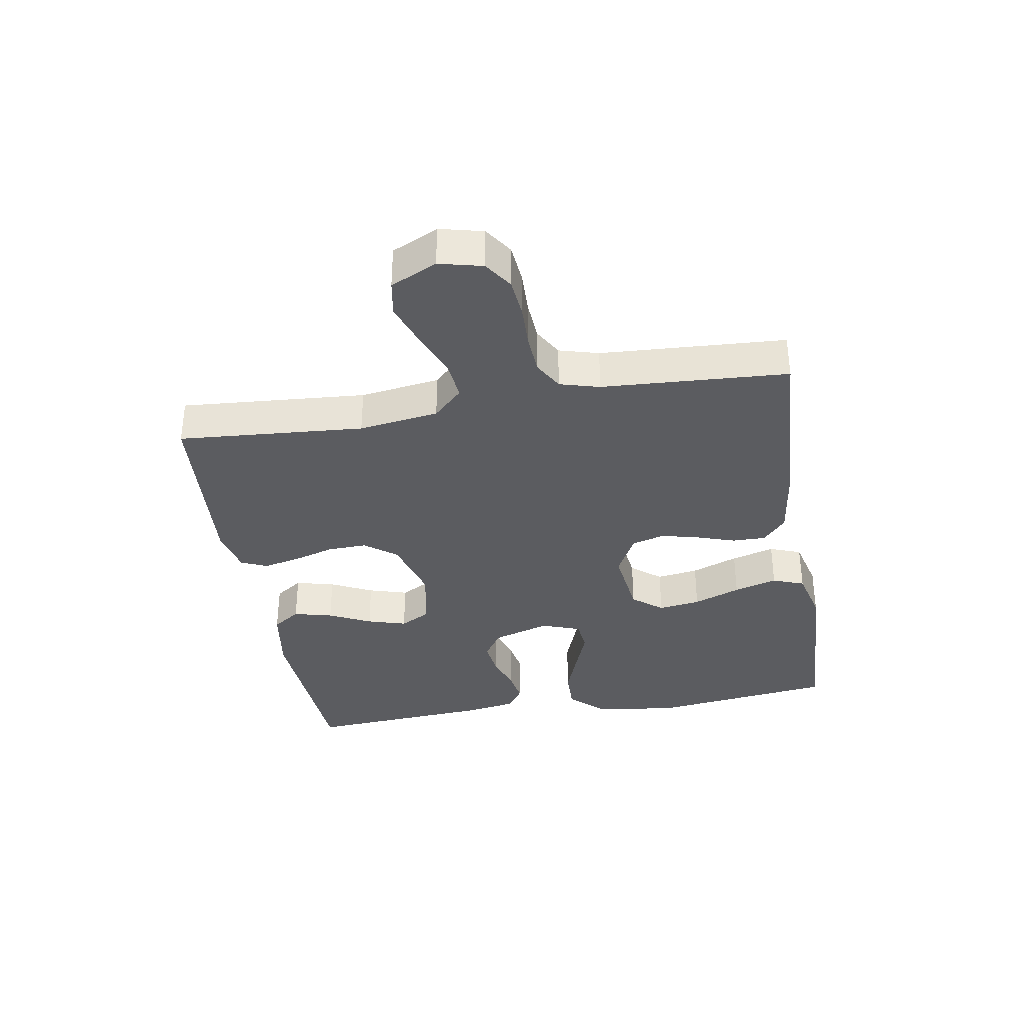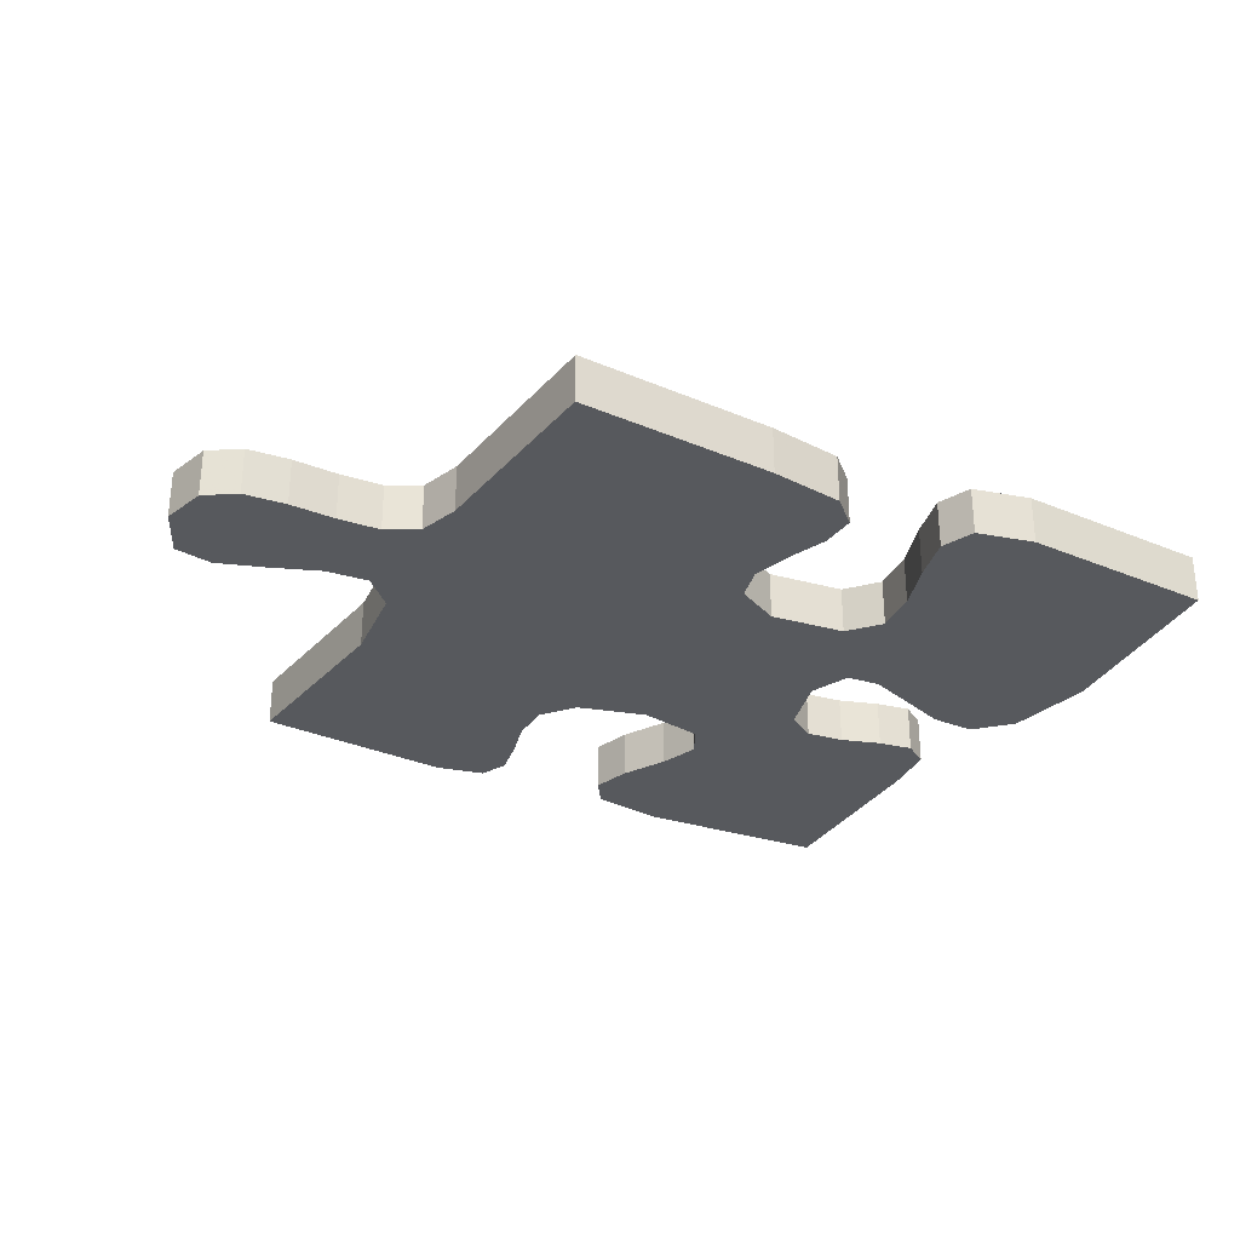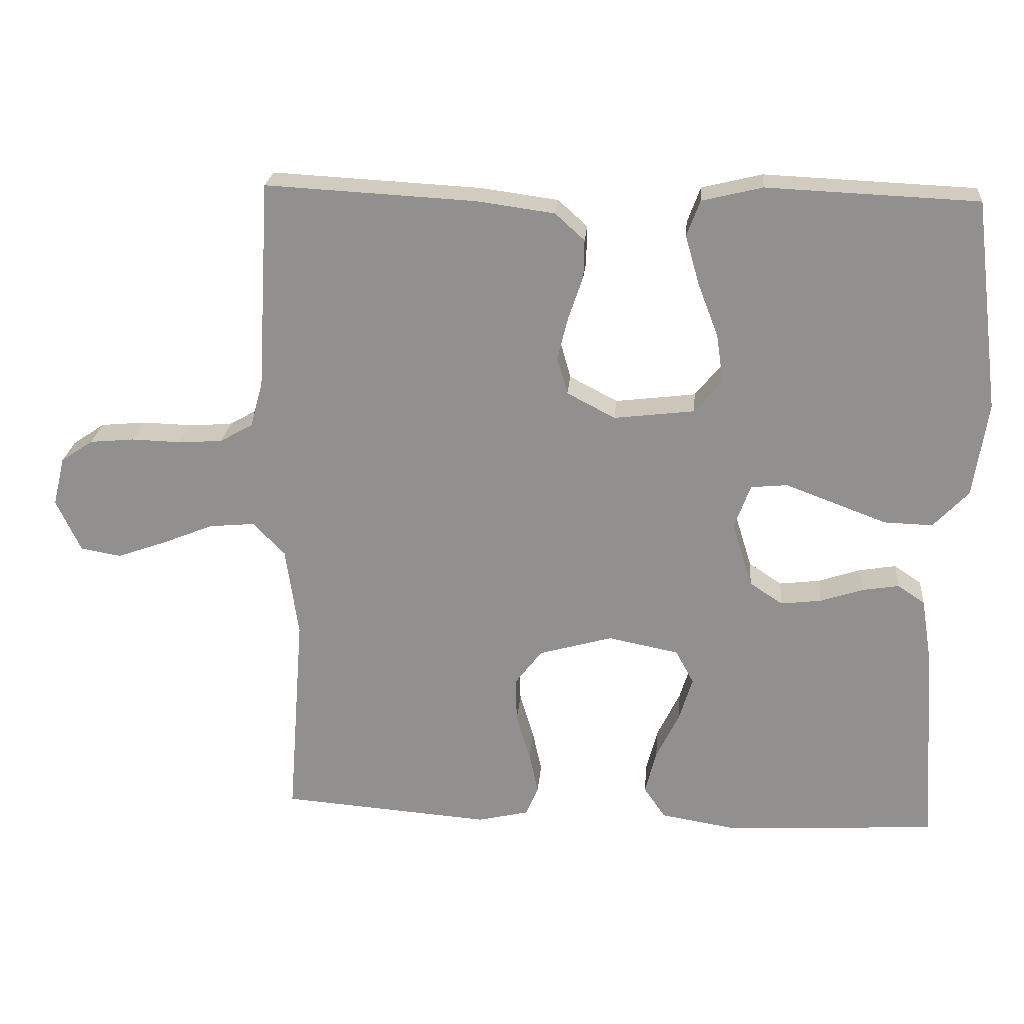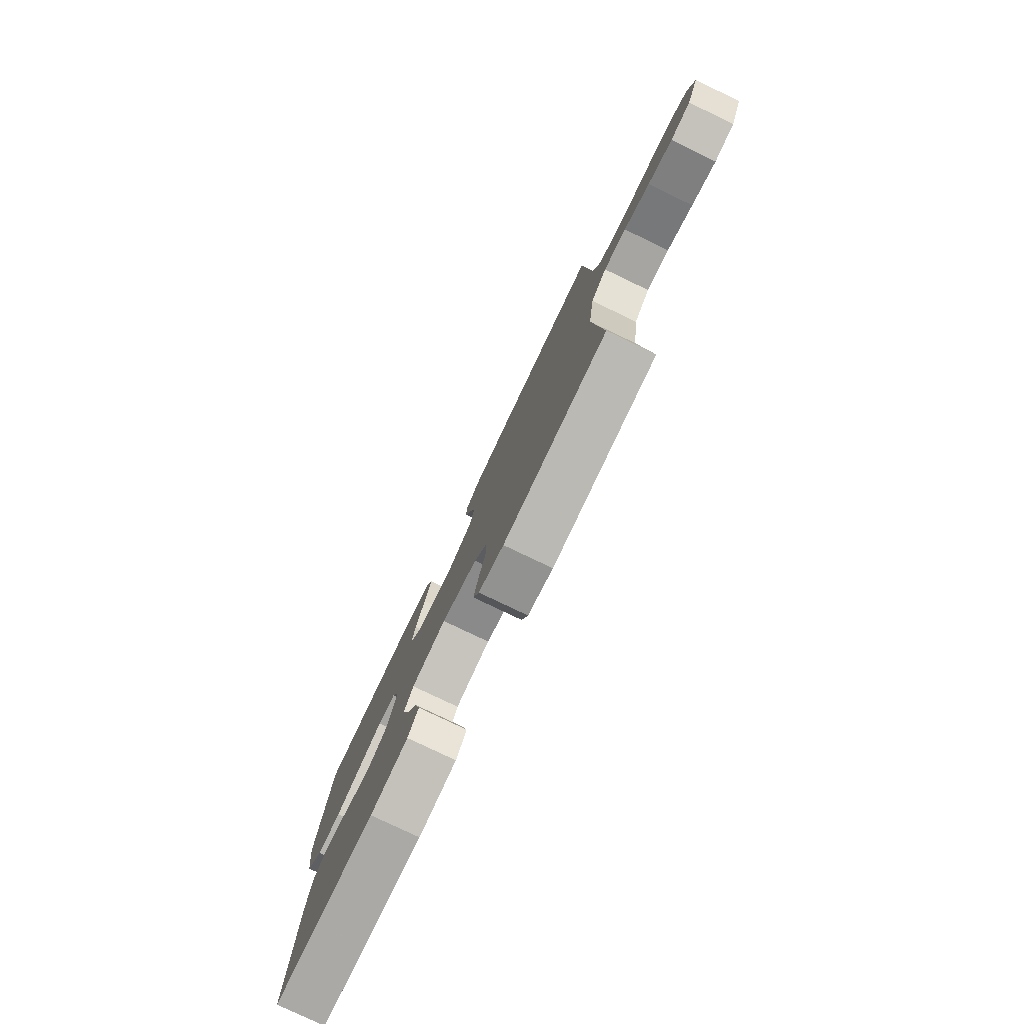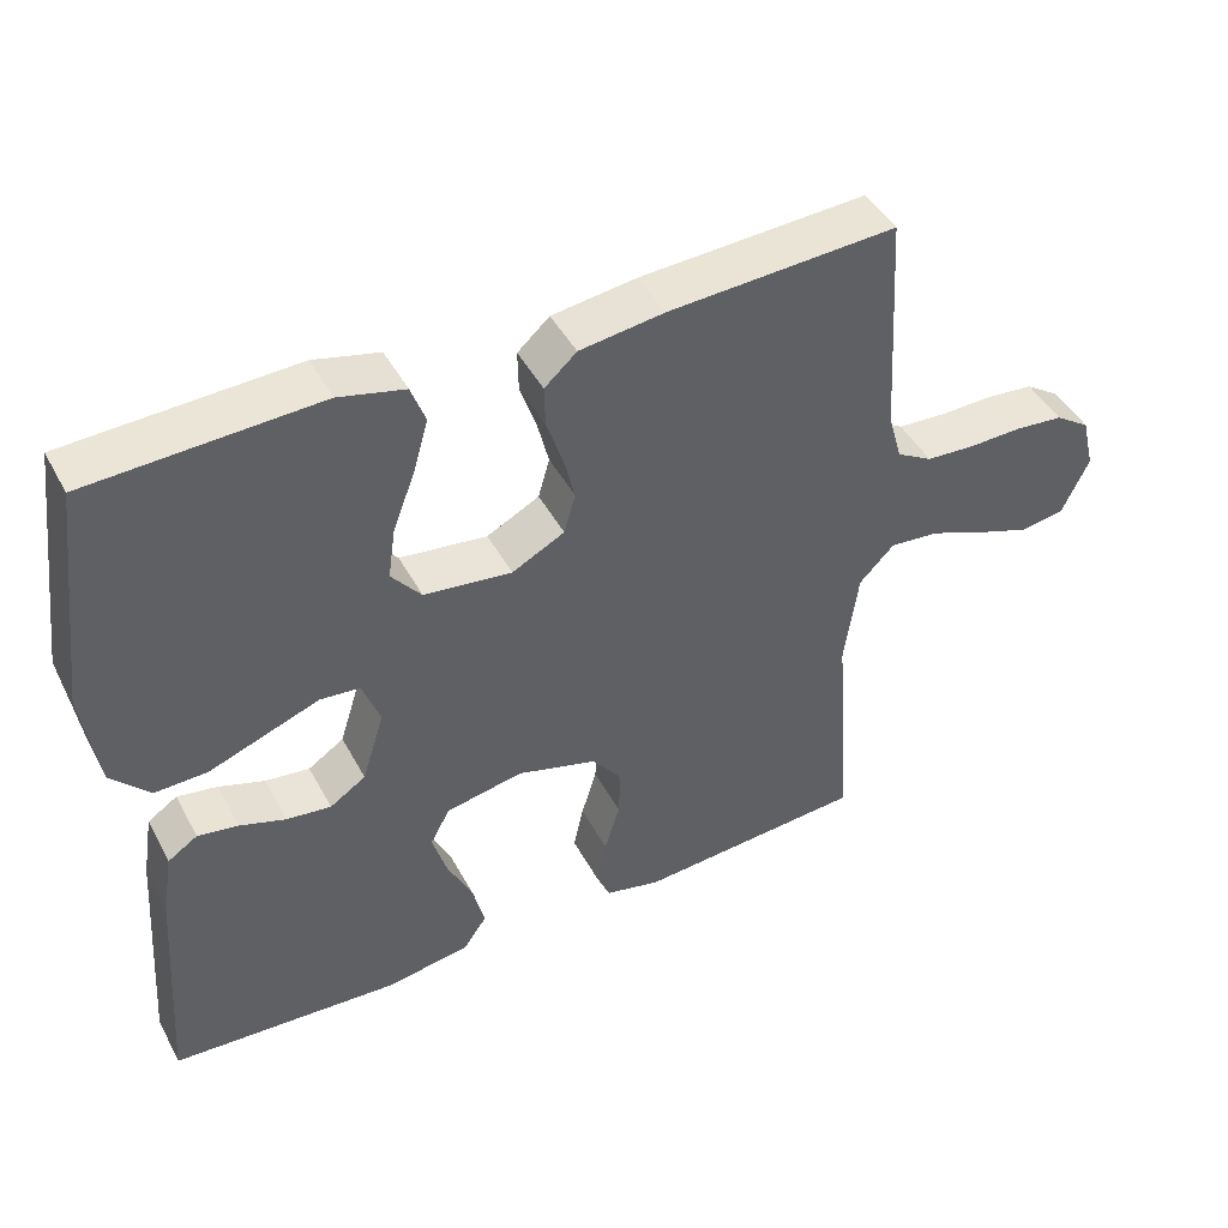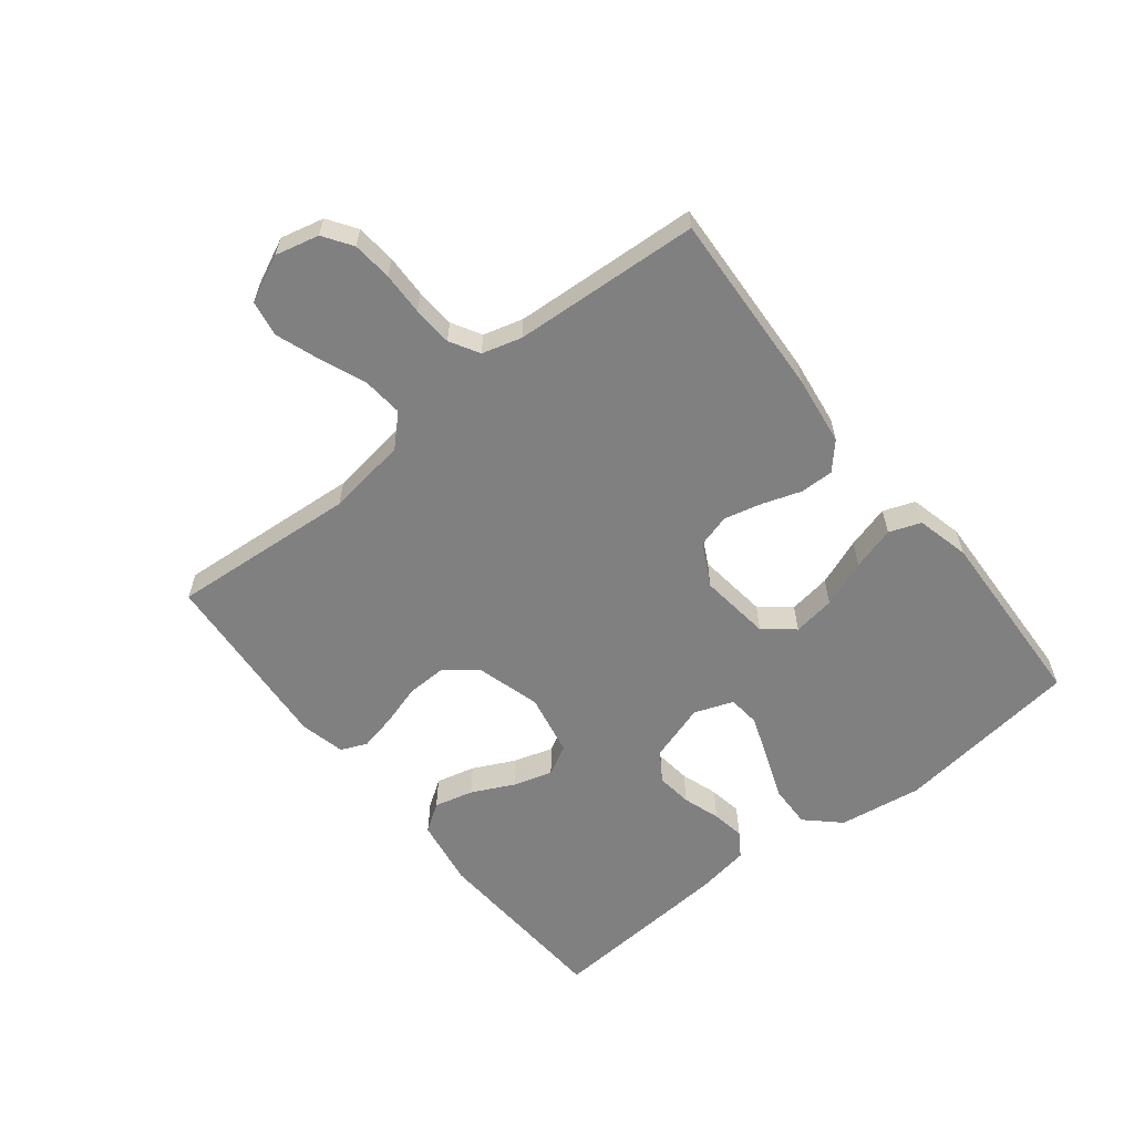
<metadata>
{"format":"obj","ext":"obj","renderer":"f3d","projection":"perspective","resolution":1024,"background":"white","views":[{"elev":-35.2,"azim":-80.3,"up":"+Y"},{"elev":-29.2,"azim":-29.4,"up":"+Y"},{"elev":23.5,"azim":4.9,"up":"+Z"},{"elev":-79.0,"azim":-115.6,"up":"+Z"},{"elev":45.1,"azim":153.1,"up":"+Z"},{"elev":-60.1,"azim":-51.6,"up":"+Y"}]}
</metadata>
<code>
v -0.5 0.07 -0.5
v -0.477 0.07 -0.2
v -0.495 0.07 -0.071
v -0.541 0.07 -0.024
v -0.606 0.07 -0.03
v -0.68 0.07 -0.06
v -0.75 0.07 -0.085
v -0.808 0.07 -0.075
v -0.843 0.07 0
v -0.826 0.07 0.07
v -0.78 0.07 0.101
v -0.716 0.07 0.107
v -0.647 0.07 0.105
v -0.583 0.07 0.109
v -0.536 0.07 0.136
v -0.518 0.07 0.2
v -0.5 0.07 0.5
v -0.2 0.07 0.484
v -0.089 0.07 0.469
v -0.047 0.07 0.431
v -0.048 0.07 0.377
v -0.069 0.07 0.315
v -0.084 0.07 0.254
v -0.069 0.07 0.201
v 0 0.07 0.165
v 0.115 0.07 0.179
v 0.154 0.07 0.227
v 0.144 0.07 0.295
v 0.115 0.07 0.371
v 0.095 0.07 0.441
v 0.114 0.07 0.492
v 0.2 0.07 0.513
v 0.5 0.07 0.5
v 0.538 0.07 0.2
v 0.518 0.07 0.065
v 0.468 0.07 0.012
v 0.399 0.07 0.014
v 0.324 0.07 0.042
v 0.254 0.07 0.068
v 0.202 0.07 0.063
v 0.179 0.07 0
v 0.208 0.07 -0.093
v 0.255 0.07 -0.124
v 0.313 0.07 -0.117
v 0.373 0.07 -0.097
v 0.426 0.07 -0.088
v 0.465 0.07 -0.114
v 0.479 0.07 -0.2
v 0.5 0.07 -0.5
v 0.2 0.07 -0.518
v 0.09 0.07 -0.5
v 0.059 0.07 -0.455
v 0.075 0.07 -0.392
v 0.108 0.07 -0.324
v 0.127 0.07 -0.261
v 0.101 0.07 -0.213
v 0 0.07 -0.193
v -0.105 0.07 -0.223
v -0.144 0.07 -0.274
v -0.142 0.07 -0.338
v -0.122 0.07 -0.404
v -0.109 0.07 -0.464
v -0.127 0.07 -0.506
v -0.2 0.07 -0.523
v -0.5 0 -0.5
v -0.477 0 -0.2
v -0.495 0 -0.071
v -0.541 0 -0.024
v -0.606 0 -0.03
v -0.68 0 -0.06
v -0.75 0 -0.085
v -0.808 0 -0.075
v -0.843 0 0
v -0.826 0 0.07
v -0.78 0 0.101
v -0.716 0 0.107
v -0.647 0 0.105
v -0.583 0 0.109
v -0.536 0 0.136
v -0.518 0 0.2
v -0.5 0 0.5
v -0.2 0 0.484
v -0.089 0 0.469
v -0.047 0 0.431
v -0.048 0 0.377
v -0.069 0 0.315
v -0.084 0 0.254
v -0.069 0 0.201
v 0 0 0.165
v 0.115 0 0.179
v 0.154 0 0.227
v 0.144 0 0.295
v 0.115 0 0.371
v 0.095 0 0.441
v 0.114 0 0.492
v 0.2 0 0.513
v 0.5 0 0.5
v 0.538 0 0.2
v 0.518 0 0.065
v 0.468 0 0.012
v 0.399 0 0.014
v 0.324 0 0.042
v 0.254 0 0.068
v 0.202 0 0.063
v 0.179 0 0
v 0.208 0 -0.093
v 0.255 0 -0.124
v 0.313 0 -0.117
v 0.373 0 -0.097
v 0.426 0 -0.088
v 0.465 0 -0.114
v 0.479 0 -0.2
v 0.5 0 -0.5
v 0.2 0 -0.518
v 0.09 0 -0.5
v 0.059 0 -0.455
v 0.075 0 -0.392
v 0.108 0 -0.324
v 0.127 0 -0.261
v 0.101 0 -0.213
v 0 0 -0.193
v -0.105 0 -0.223
v -0.144 0 -0.274
v -0.142 0 -0.338
v -0.122 0 -0.404
v -0.109 0 -0.464
v -0.127 0 -0.506
v -0.2 0 -0.523
f 64 1 2
f 63 64 2
f 62 63 2
f 61 62 2
f 60 61 2
f 59 60 2 3
f 58 59 3 4
f 57 58 4
f 56 57 4
f 52 53 54
f 51 52 54
f 50 51 54
f 49 50 54
f 48 49 54
f 47 48 54
f 46 47 54
f 45 46 54
f 44 45 54
f 43 44 54 55
f 42 43 55 56
f 36 37 38
f 35 36 38
f 34 35 38
f 33 34 38
f 32 33 38
f 31 32 38
f 30 31 38
f 29 30 38
f 28 29 38
f 27 28 38 39
f 26 27 39 40
f 20 21 22
f 19 20 22
f 18 19 22
f 17 18 22
f 16 17 22
f 15 16 22 23
f 14 15 23 24
f 11 12 13
f 10 11 13
f 9 10 13
f 8 9 13
f 7 8 13
f 6 7 13
f 5 6 13
f 4 5 13 14
f 14 24 25
f 4 14 25
f 56 4 25
f 42 56 25
f 41 42 25
f 25 26 40 41
f 66 65 128
f 66 128 127
f 66 127 126
f 66 126 125
f 66 125 124
f 67 66 124 123
f 68 67 123 122
f 68 122 121
f 68 121 120
f 118 117 116
f 118 116 115
f 118 115 114
f 118 114 113
f 118 113 112
f 118 112 111
f 118 111 110
f 118 110 109
f 118 109 108
f 119 118 108 107
f 120 119 107 106
f 102 101 100
f 102 100 99
f 102 99 98
f 102 98 97
f 102 97 96
f 102 96 95
f 102 95 94
f 102 94 93
f 102 93 92
f 103 102 92 91
f 104 103 91 90
f 86 85 84
f 86 84 83
f 86 83 82
f 86 82 81
f 86 81 80
f 87 86 80 79
f 88 87 79 78
f 77 76 75
f 77 75 74
f 77 74 73
f 77 73 72
f 77 72 71
f 77 71 70
f 77 70 69
f 78 77 69 68
f 89 88 78
f 89 78 68
f 89 68 120
f 89 120 106
f 89 106 105
f 105 104 90 89
f 1 65 66 2
f 2 66 67 3
f 3 67 68 4
f 4 68 69 5
f 5 69 70 6
f 6 70 71 7
f 7 71 72 8
f 8 72 73 9
f 9 73 74 10
f 10 74 75 11
f 11 75 76 12
f 12 76 77 13
f 13 77 78 14
f 14 78 79 15
f 15 79 80 16
f 16 80 81 17
f 17 81 82 18
f 18 82 83 19
f 19 83 84 20
f 20 84 85 21
f 21 85 86 22
f 22 86 87 23
f 23 87 88 24
f 24 88 89 25
f 25 89 90 26
f 26 90 91 27
f 27 91 92 28
f 28 92 93 29
f 29 93 94 30
f 30 94 95 31
f 31 95 96 32
f 32 96 97 33
f 33 97 98 34
f 34 98 99 35
f 35 99 100 36
f 36 100 101 37
f 37 101 102 38
f 38 102 103 39
f 39 103 104 40
f 40 104 105 41
f 41 105 106 42
f 42 106 107 43
f 43 107 108 44
f 44 108 109 45
f 45 109 110 46
f 46 110 111 47
f 47 111 112 48
f 48 112 113 49
f 49 113 114 50
f 50 114 115 51
f 51 115 116 52
f 52 116 117 53
f 53 117 118 54
f 54 118 119 55
f 55 119 120 56
f 56 120 121 57
f 57 121 122 58
f 58 122 123 59
f 59 123 124 60
f 60 124 125 61
f 61 125 126 62
f 62 126 127 63
f 63 127 128 64
f 64 128 65 1

</code>
